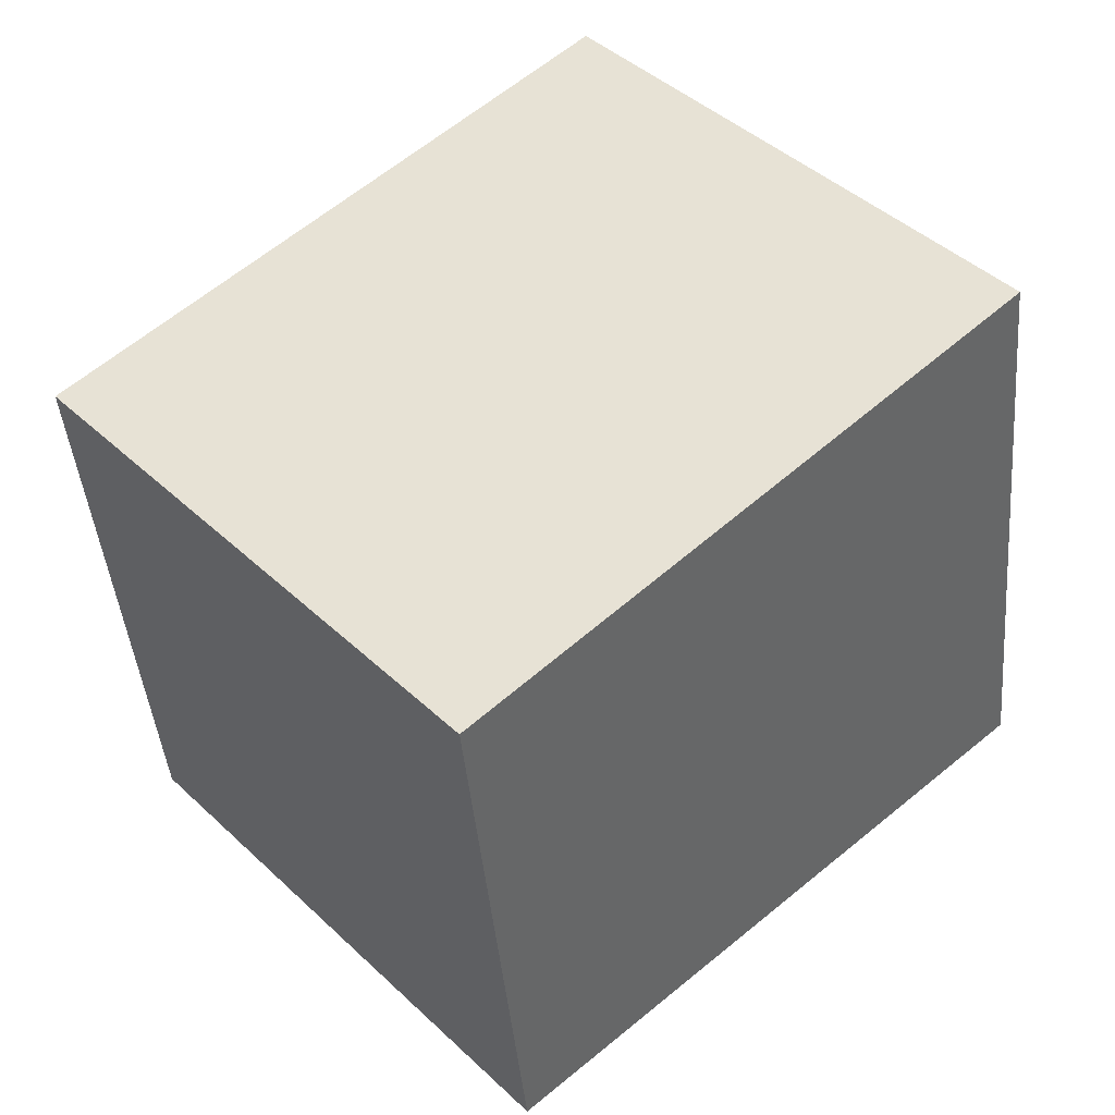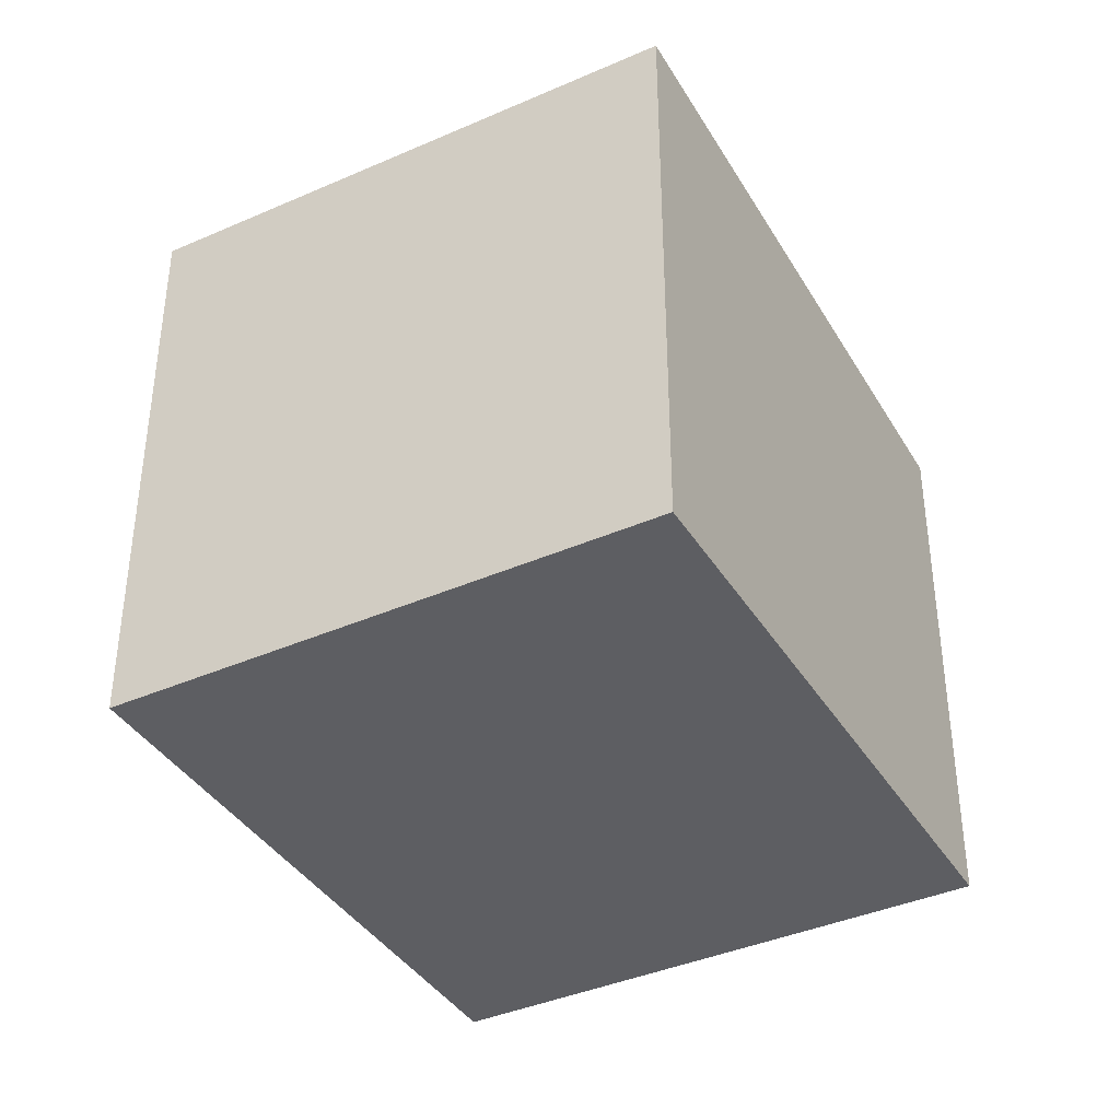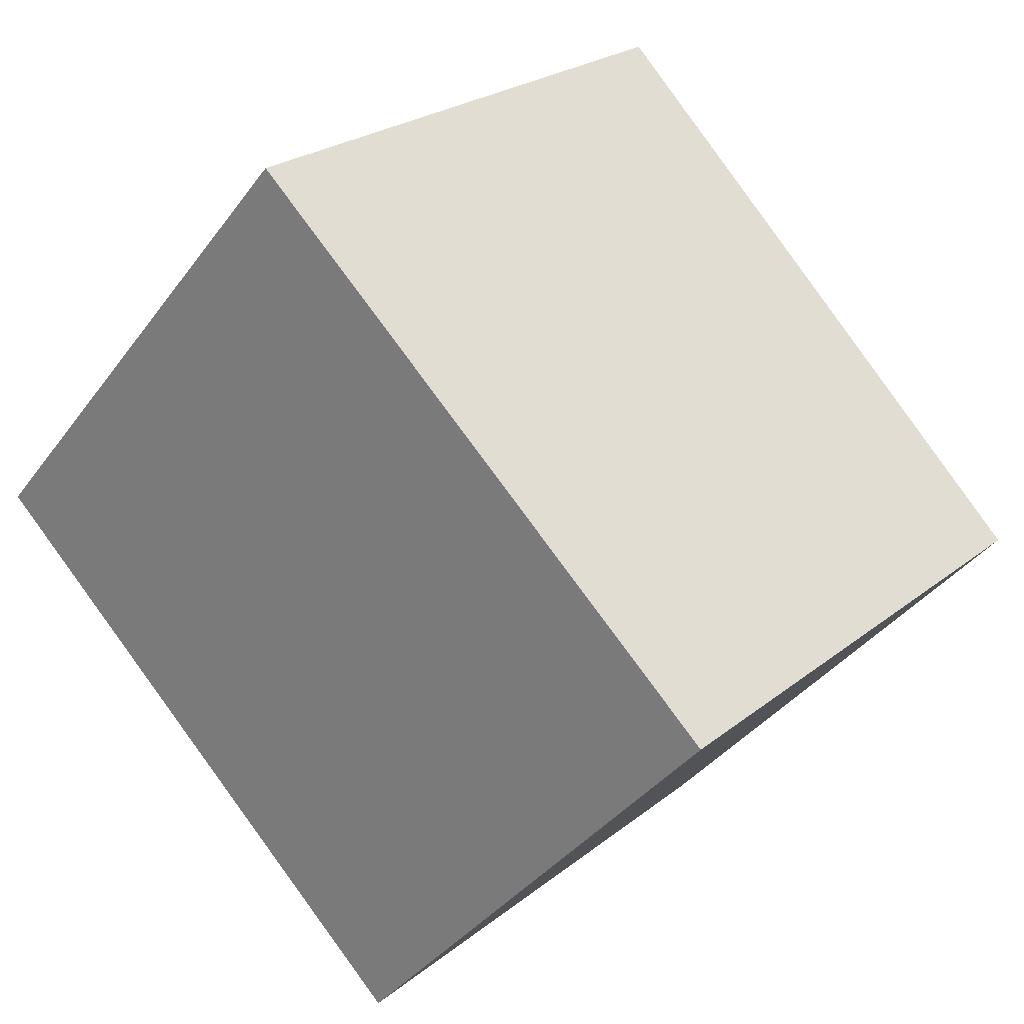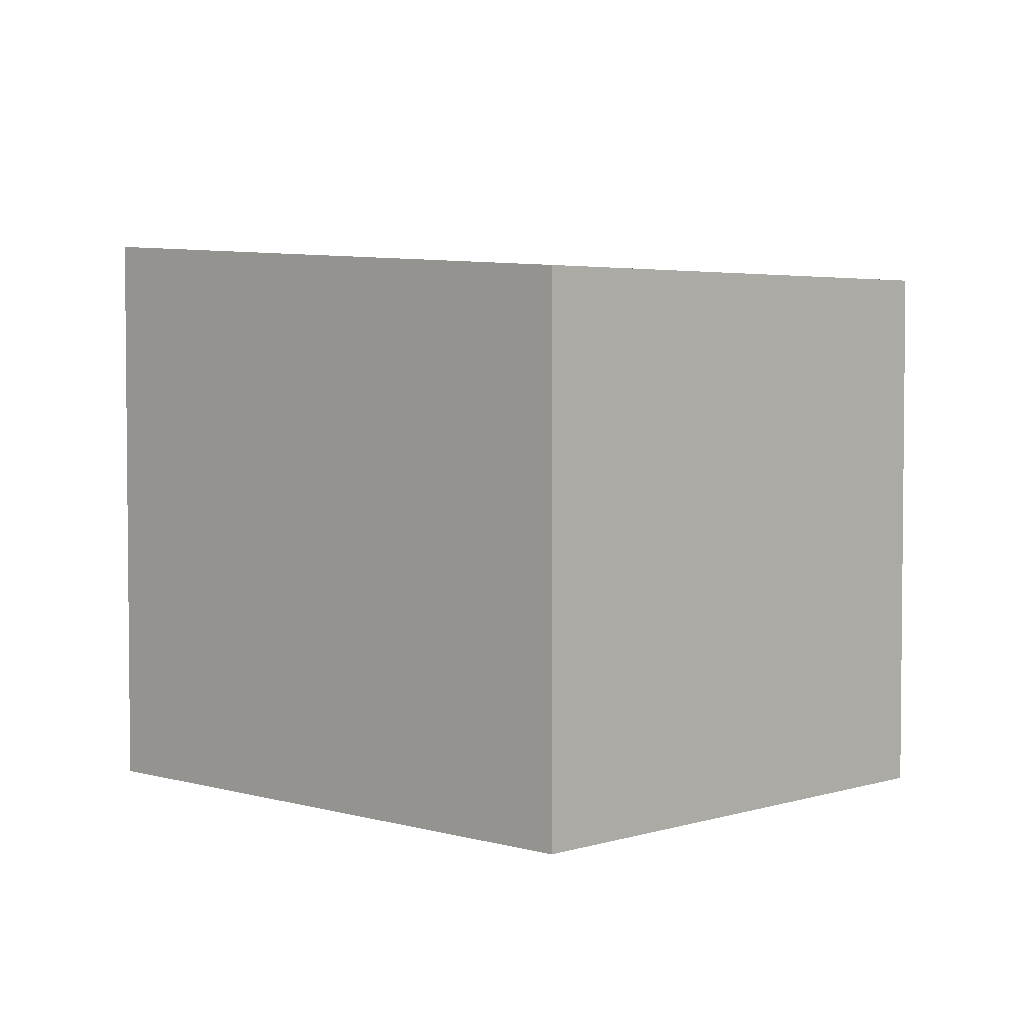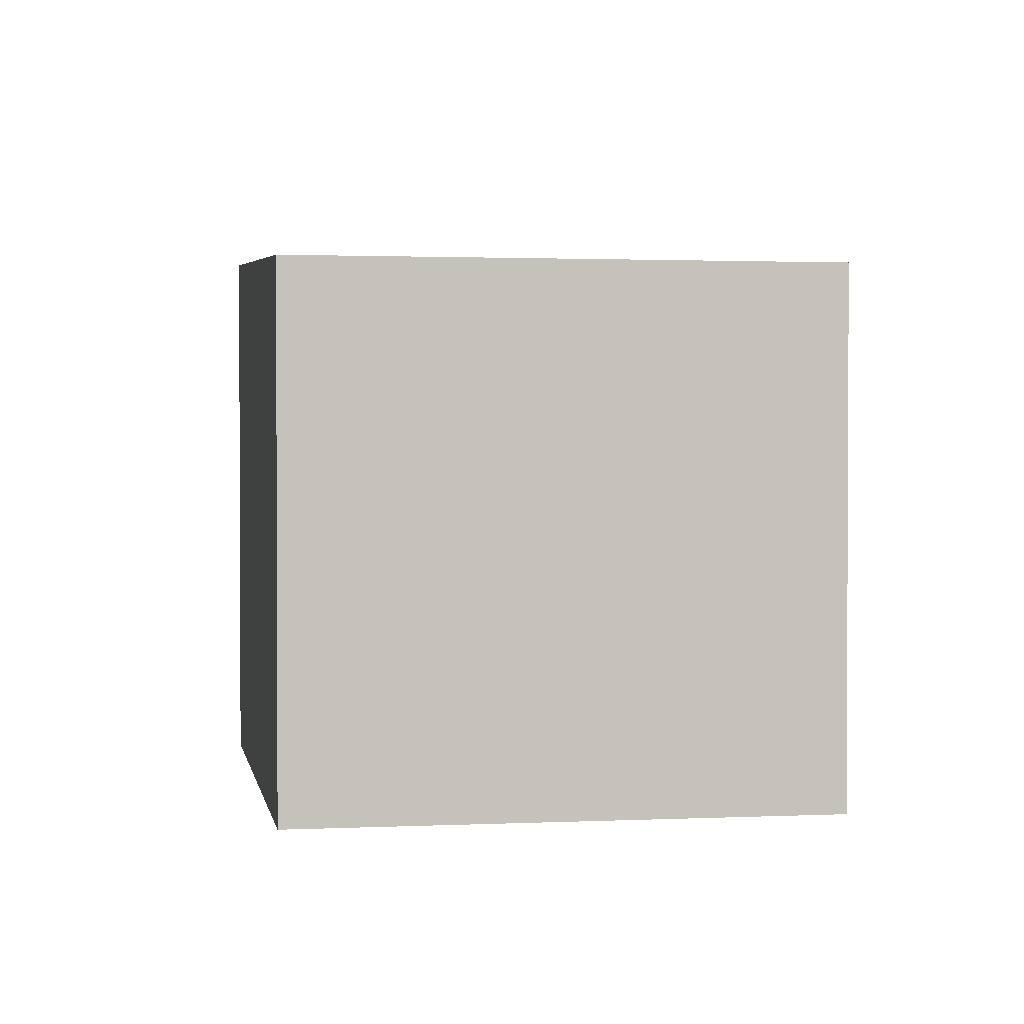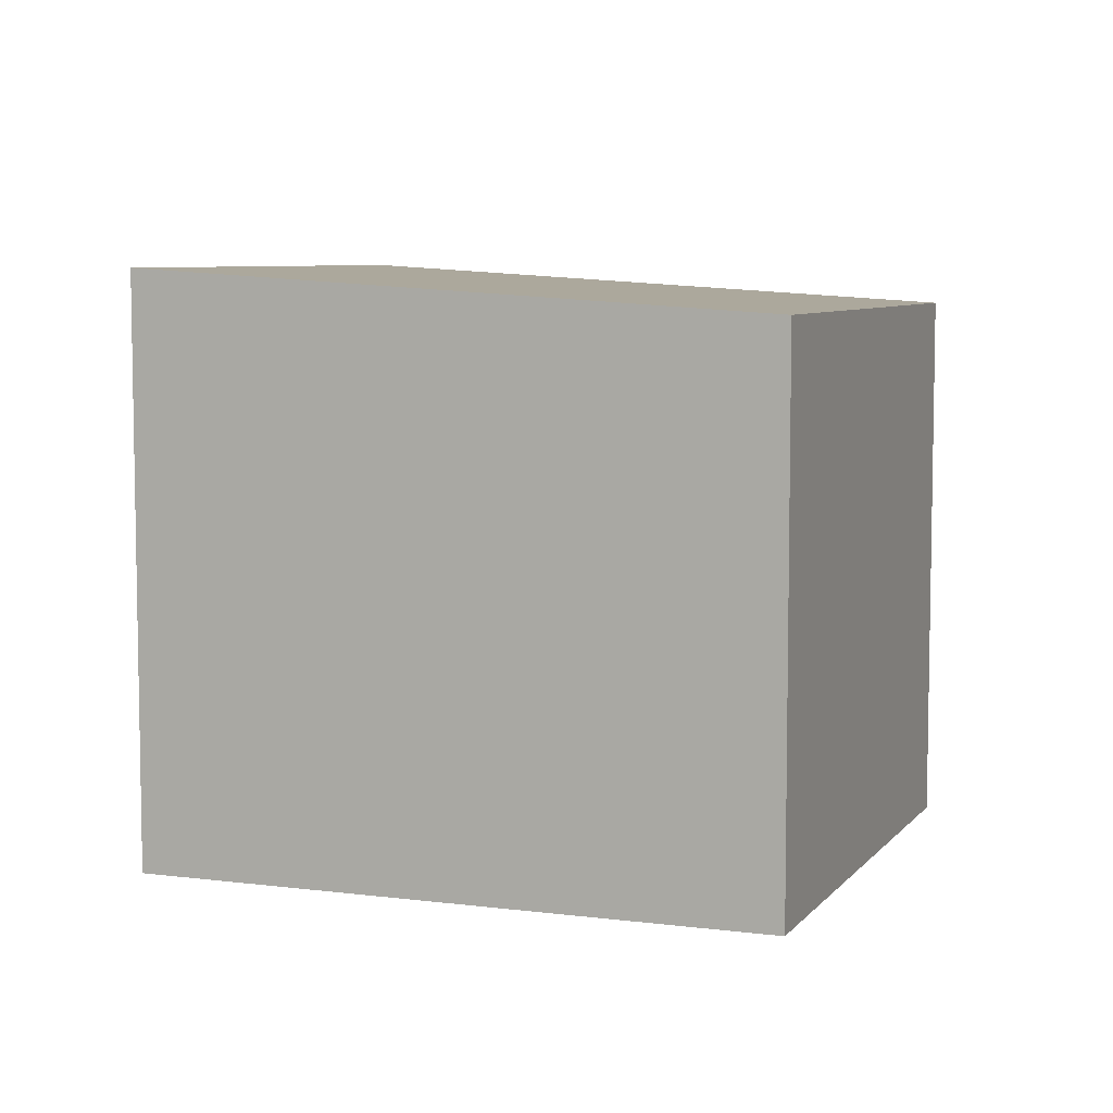
<metadata>
{"format":"obj","ext":"obj","renderer":"f3d","projection":"perspective","resolution":1024,"background":"white","views":[{"elev":-43.5,"azim":-174.9,"up":"+Z"},{"elev":-39.3,"azim":-19.6,"up":"+Y"},{"elev":23.9,"azim":37.5,"up":"+Z"},{"elev":3.6,"azim":85.7,"up":"+Y"},{"elev":1.6,"azim":122.0,"up":"+Y"},{"elev":6.8,"azim":62.6,"up":"+Y"}]}
</metadata>
<code>
v  0 7.364 4.509e-16
v  10.8 6.876 -0.12
v  6.08 6.876 -5.416
v  4.717 7.364 5.296
v  0 0 0
v  6.08 3.316e-16 -5.416
v  4.717 -3.243e-16 5.296
v  10.8 7.348e-18 -0.12
g defaultobject
f 1 2 3
f 2 1 4
f 3 5 1
f 5 3 6
f 5 4 1
f 4 5 7
f 7 2 4
f 2 7 8
f 8 3 2
f 3 8 6
f 8 5 6
f 5 8 7

</code>
